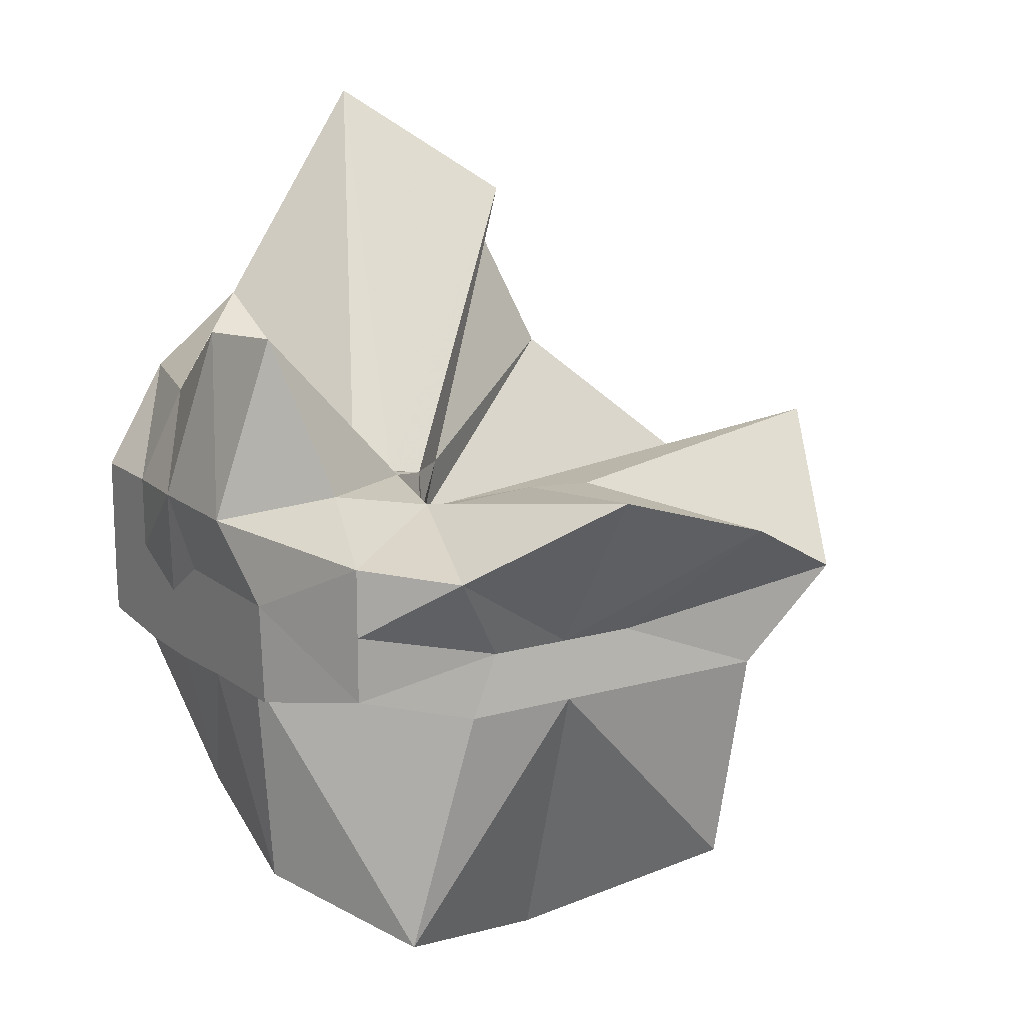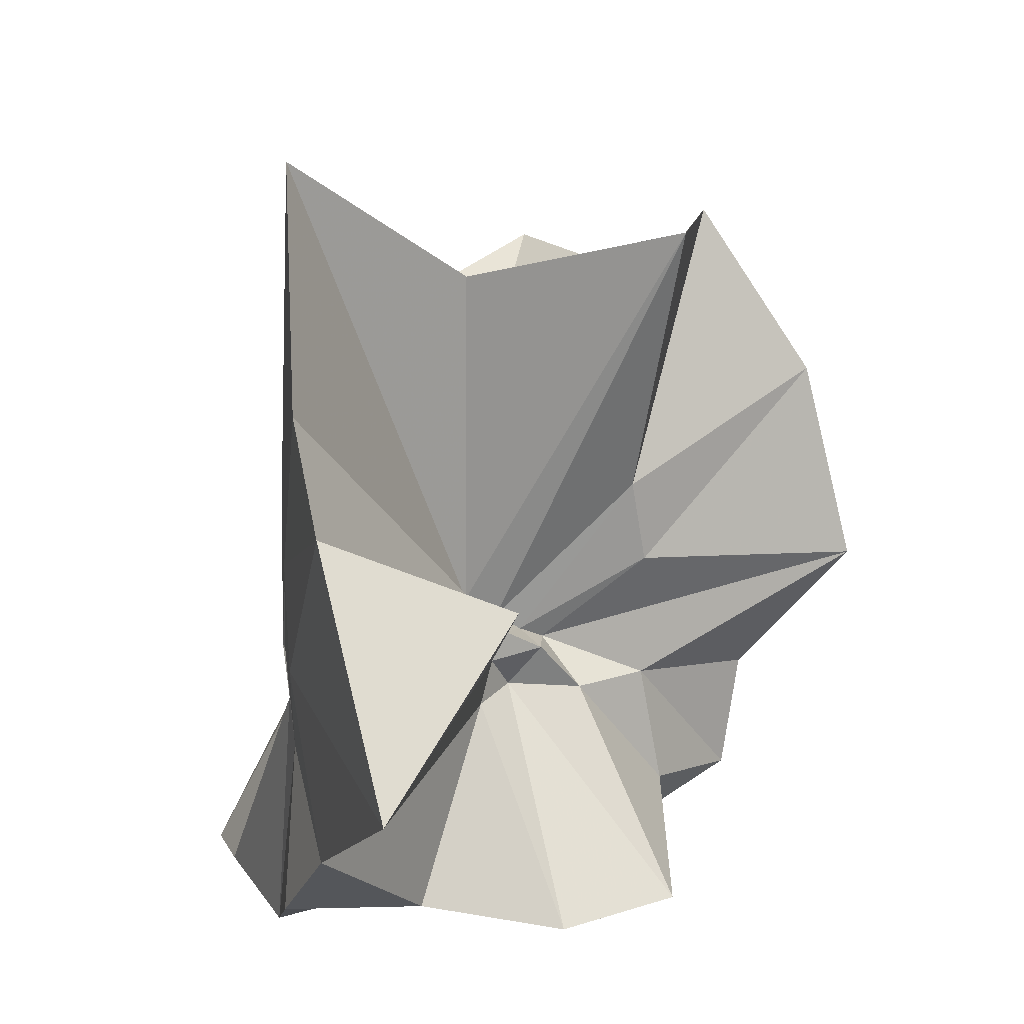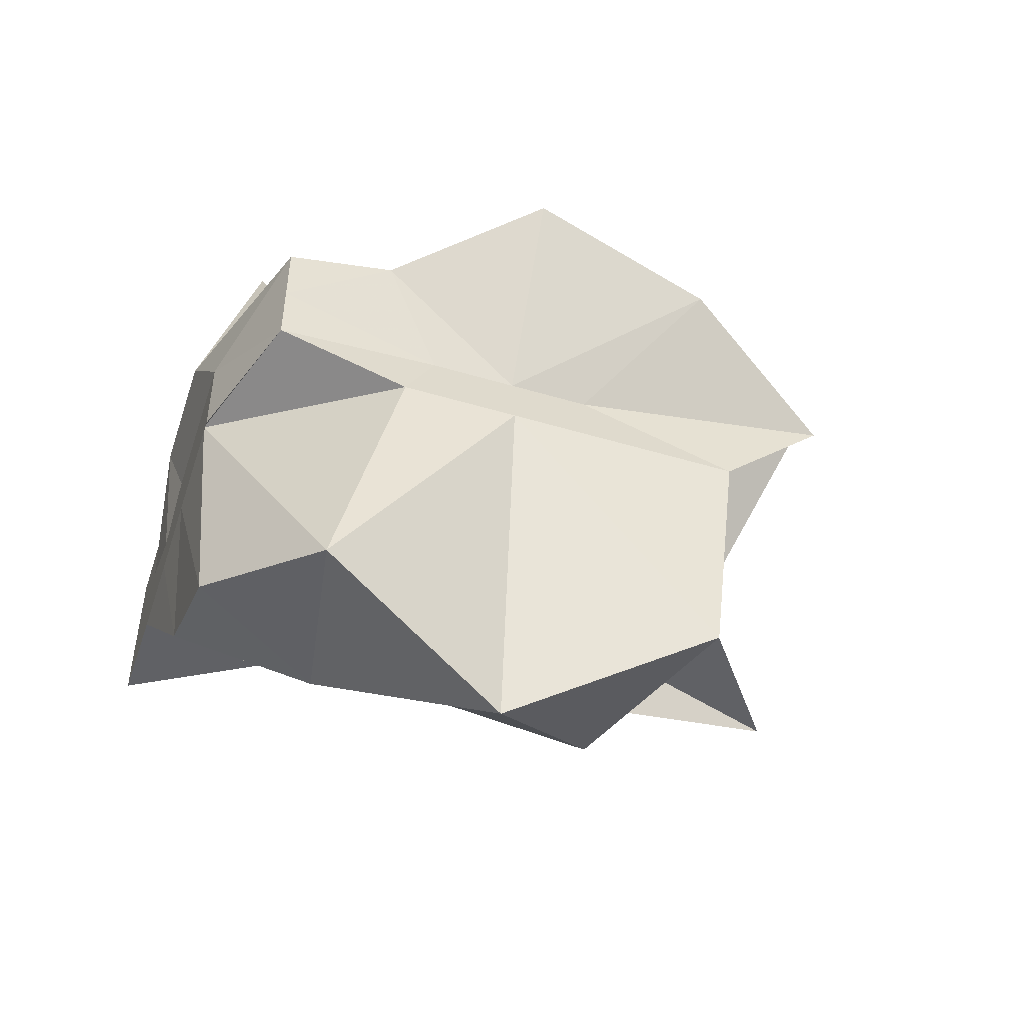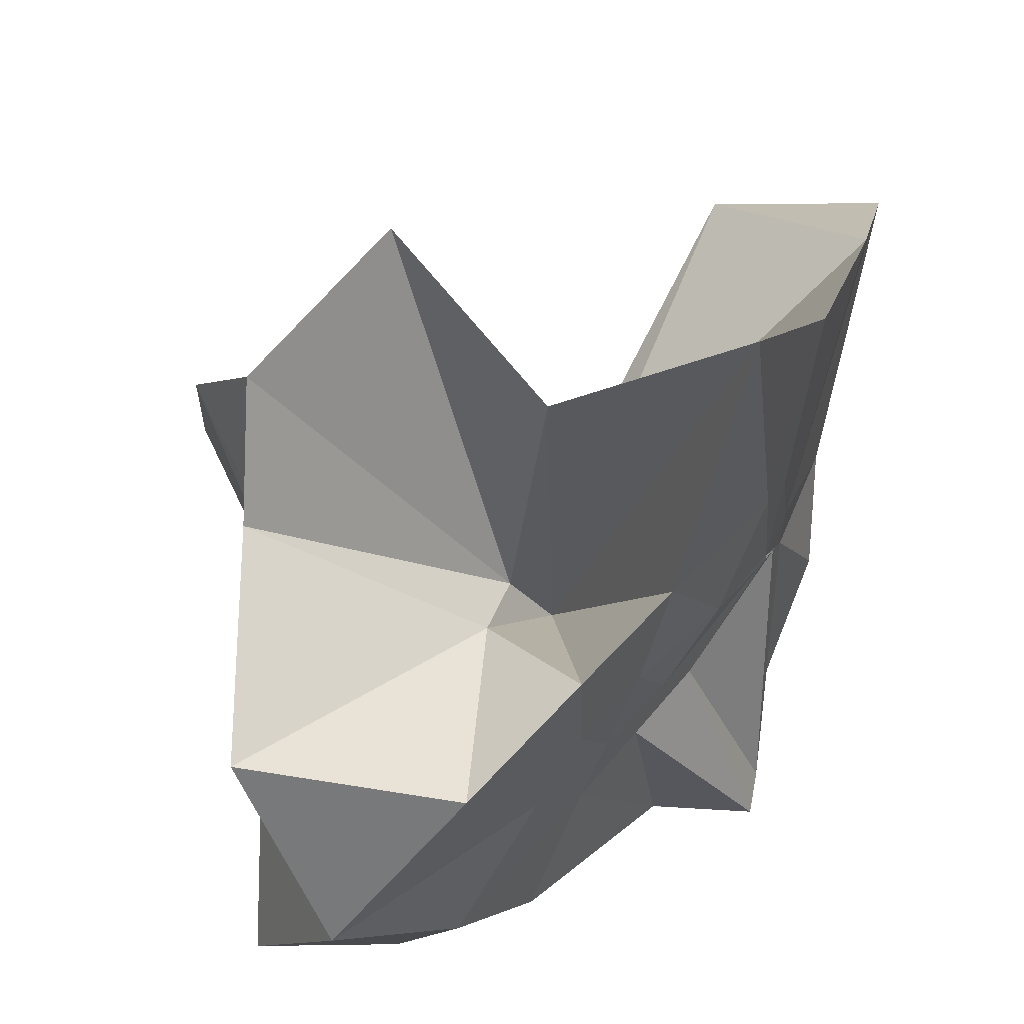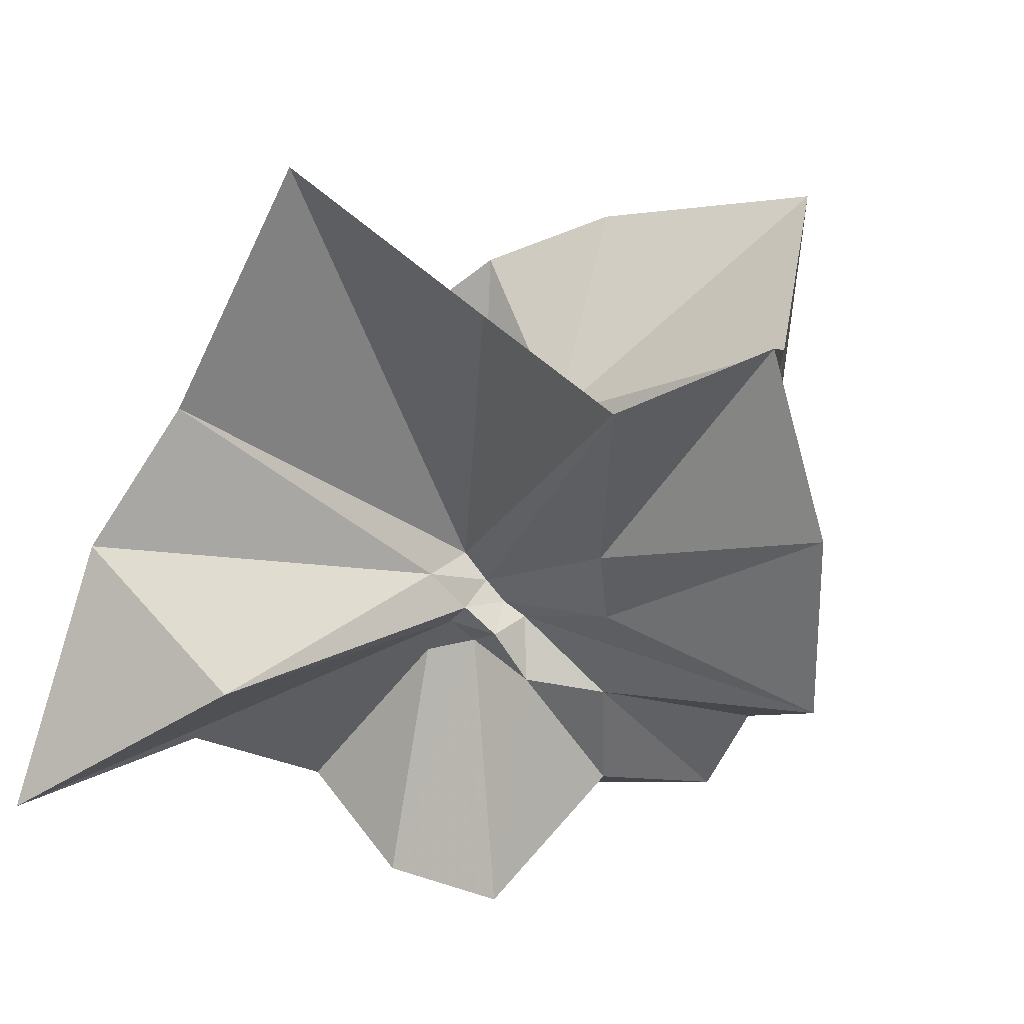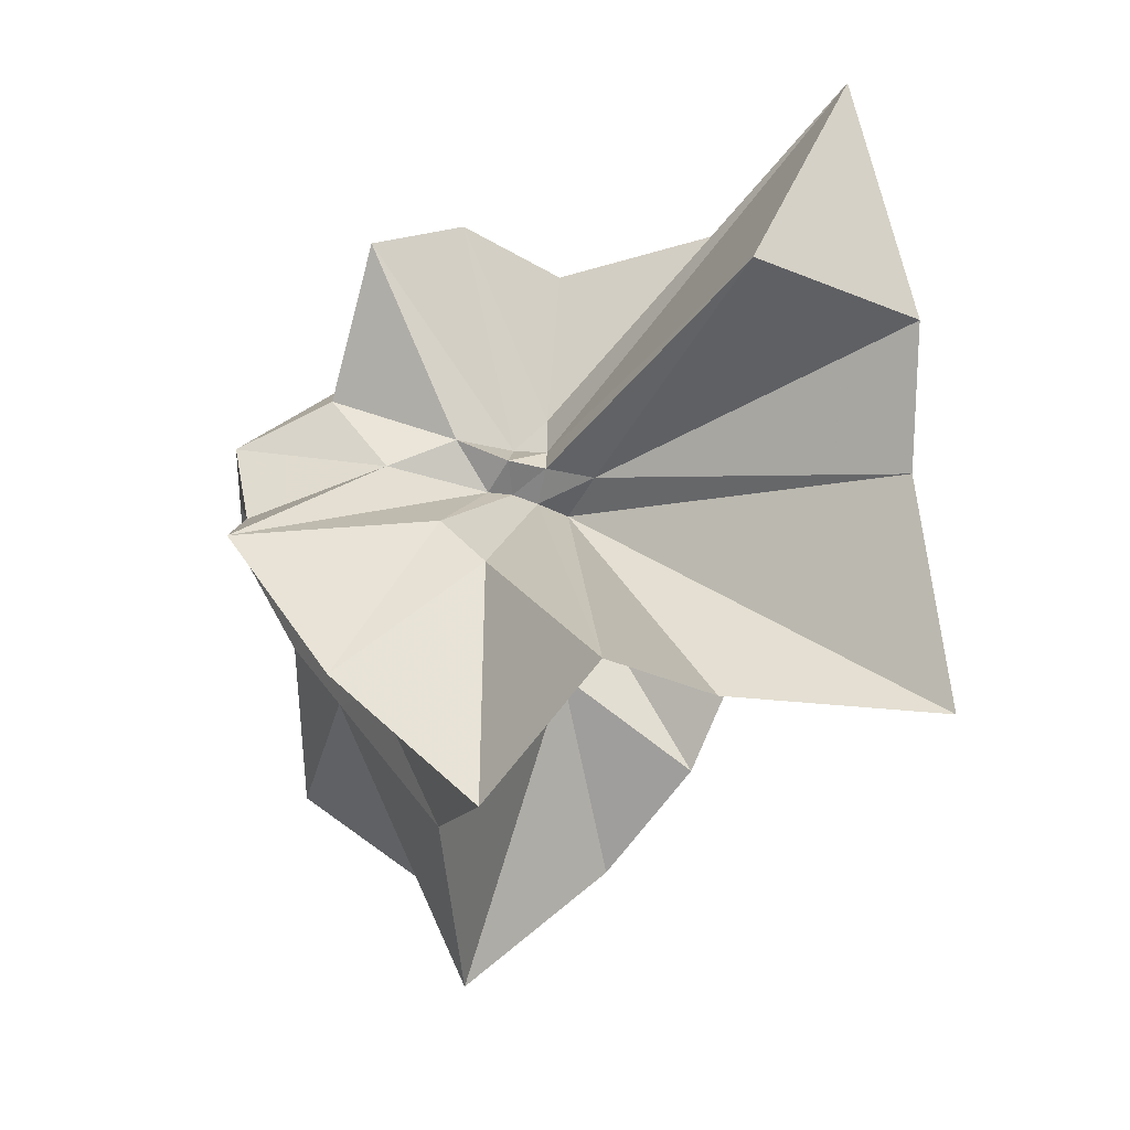
<metadata>
{"format":"obj","ext":"obj","renderer":"f3d","projection":"perspective","resolution":1024,"background":"white","views":[{"elev":15.0,"azim":-121.7,"up":"+Y"},{"elev":24.5,"azim":153.9,"up":"+Z"},{"elev":-51.3,"azim":-107.9,"up":"+Y"},{"elev":60.2,"azim":7.9,"up":"+Z"},{"elev":50.4,"azim":-162.4,"up":"+Z"},{"elev":32.3,"azim":-28.5,"up":"+Y"}]}
</metadata>
<code>
v -0.6087 -0.0831 0.256
v -0.5894 -0.08236 -0.3569
v -0.3882 -0.03173 -0.05968
v -0.3804 -0.0007661 0.0335
v -0.3295 0.2129 0.1592
v -0.4823 0.2871 0.09034
v -0.6125 -0.004519 -0.09082
v -0.6434 -0.03703 -0.1083
v -0.7622 0.003333 -0.03755
v -0.9599 -0.02262 0.123
v -0.8666 -0.1373 0.01903
v -0.8745 -0.2 0.02242
v -0.8432 -0.432 0.1589
v -0.6378 -0.409 0.09136
v -0.5459 -0.2808 -0.01875
v -0.4993 -0.2026 -0.02828
v -0.4301 -0.1203 -0.02085
v -0.3882 -0.02745 -0.06872
v -0.3726 0.02346 -0.06546
v -0.3085 0.3929 -0.01817
v -0.5962 -0.003563 -0.1185
v -0.6466 0.004524 -0.1109
v -0.6665 -0.03345 -0.1198
v -0.9815 0.03722 -0.06156
v -0.8666 -0.1373 -0.06016
v -0.8745 -0.2 -0.05454
v -0.8745 -0.1998 -0.05978
v -0.7509 -0.5089 -0.03401
v -0.5841 -0.3253 -0.08777
v -0.5238 -0.2467 -0.09472
v -0.4759 -0.1701 -0.1051
v -0.3882 -0.03346 -0.06559
v -0.3726 0.03019 -0.141
v -0.3411 0.168 -0.1859
v -0.5764 0.01197 -0.1546
v -0.6185 -0.01273 -0.1528
v -0.6839 0.01617 -0.1579
v -0.762 0.001729 -0.1659
v -0.9059 -0.04356 -0.2074
v -0.8666 -0.1373 -0.1451
v -0.8745 -0.2 -0.1765
v -0.849 -0.4516 -0.236
v -0.6488 -0.418 -0.201
v -0.5454 -0.2712 -0.173
v -0.4979 -0.2017 -0.1564
v -0.451 -0.1276 -0.1509
v -0.3804 0.0001101 -0.1059
v -0.3333 0.0902 -0.2784
v -0.4744 0.09005 -0.3153
v -0.5876 0.1731 -0.3257
v -0.702 0.1829 -0.3156
v -0.7725 0.02745 -0.2784
v -0.8745 -0.01961 -0.3098
v -0.8745 -0.08998 -0.3098
v -0.8745 -0.1576 -0.3098
v -0.7368 -0.167 -0.3569
v -0.7188 -0.3947 -0.3333
v -0.5869 -0.3274 -0.3363
v -0.4716 -0.1922 -0.3569
v -0.3671 -0.1843 -0.3569
v -0.3647 -0.138 -0.3569
v -0.3647 -0.01177 -0.3569
v -0.3958 -0.04314 0.06634
v -0.3648 0.07634 0.2136
v -0.5767 -0.004322 -0.04943
v -0.6215 -0.04615 -0.09254
v -0.7515 -0.004523 0.04202
v -0.8807 -0.1031 0.2784
v -0.8745 -0.2 0.1756
v -0.6506 -0.1921 0.01614
v -0.5488 -0.2884 0.1152
v -0.4769 -0.171 0.09582
v -0.4275 -0.07965 0.3952
v -0.5945 -0.06016 -0.07472
v -0.7722 0.0507 0.3163
v -0.6408 -0.1016 -0.05724
v -0.5993 -0.08563 -0.1455
v -0.4545 -0.01177 -0.3569
v -0.5608 -0.003918 -0.3726
v -0.6863 -0.003918 -0.3726
v -0.6863 -0.003918 -0.3726
v -0.749 -0.08236 -0.3569
v -0.7563 -0.1839 -0.3569
v -0.6403 -0.1867 -0.3569
v -0.5588 -0.1922 -0.3569
v -0.4691 -0.1922 -0.3569
v -0.4557 -0.0876 -0.3569
v -0.5608 -0.003918 -0.3725
v -0.6078 -0.003917 -0.3726
v -0.6416 -0.08239 -0.3569
v -0.6192 -0.185 -0.3569
v -0.5307 -0.1214 -0.3569
f 3 18 4
f 4 18 19
f 4 19 5
f 5 19 20
f 5 20 6
f 6 20 21
f 6 21 7
f 7 21 22
f 7 22 8
f 8 22 23
f 8 23 9
f 9 23 24
f 9 24 10
f 10 24 25
f 10 25 11
f 11 25 26
f 11 26 12
f 12 26 27
f 12 27 13
f 13 27 28
f 13 28 14
f 14 28 29
f 14 29 15
f 15 29 30
f 15 30 16
f 16 30 31
f 16 31 17
f 17 31 32
f 17 32 3
f 3 32 18
f 18 33 19
f 19 33 34
f 19 34 20
f 20 34 35
f 20 35 21
f 21 35 36
f 21 36 22
f 22 36 37
f 22 37 23
f 23 37 38
f 23 38 24
f 24 38 39
f 24 39 25
f 25 39 40
f 25 40 26
f 26 40 41
f 26 41 27
f 27 41 42
f 27 42 28
f 28 42 43
f 28 43 29
f 29 43 44
f 29 44 30
f 30 44 45
f 30 45 31
f 31 45 46
f 31 46 32
f 32 46 47
f 32 47 18
f 18 47 33
f 33 48 34
f 34 48 49
f 34 49 35
f 35 49 50
f 35 50 36
f 36 50 51
f 36 51 37
f 37 51 52
f 37 52 38
f 38 52 53
f 38 53 39
f 39 53 54
f 39 54 40
f 40 54 55
f 40 55 41
f 41 55 56
f 41 56 42
f 42 56 57
f 42 57 43
f 43 57 58
f 43 58 44
f 44 58 59
f 44 59 45
f 45 59 60
f 45 60 46
f 46 60 61
f 46 61 47
f 47 61 62
f 47 62 33
f 33 62 48
f 63 64 73
f 64 74 73
f 64 65 74
f 65 66 74
f 66 75 74
f 66 67 75
f 67 68 75
f 68 76 75
f 68 69 76
f 69 70 76
f 70 77 76
f 70 71 77
f 71 72 77
f 72 73 77
f 72 63 73
f 78 88 79
f 79 88 89
f 79 89 80
f 80 89 81
f 81 89 90
f 81 90 82
f 82 90 83
f 83 90 91
f 83 91 84
f 84 91 85
f 85 91 92
f 85 92 86
f 86 92 87
f 87 92 88
f 87 88 78
f 3 4 63
f 63 4 64
f 4 5 64
f 64 5 65
f 5 6 65
f 6 7 65
f 65 7 66
f 7 8 66
f 66 8 67
f 8 9 67
f 9 10 67
f 67 10 68
f 10 11 68
f 68 11 69
f 11 12 69
f 12 13 69
f 69 13 70
f 13 14 70
f 70 14 71
f 14 15 71
f 15 16 71
f 71 16 72
f 16 17 72
f 72 17 63
f 17 3 63
f 48 78 49
f 49 78 79
f 49 79 50
f 50 79 80
f 50 80 51
f 51 80 52
f 52 80 81
f 52 81 53
f 53 81 82
f 53 82 54
f 54 82 55
f 55 82 83
f 55 83 56
f 56 83 84
f 56 84 57
f 57 84 58
f 58 84 85
f 58 85 59
f 59 85 86
f 59 86 60
f 60 86 61
f 61 86 87
f 61 87 62
f 62 87 78
f 62 78 48
f 73 74 1
f 74 75 1
f 75 76 1
f 76 77 1
f 77 73 1
f 89 88 2
f 90 89 2
f 91 90 2
f 92 91 2
f 88 92 2

</code>
